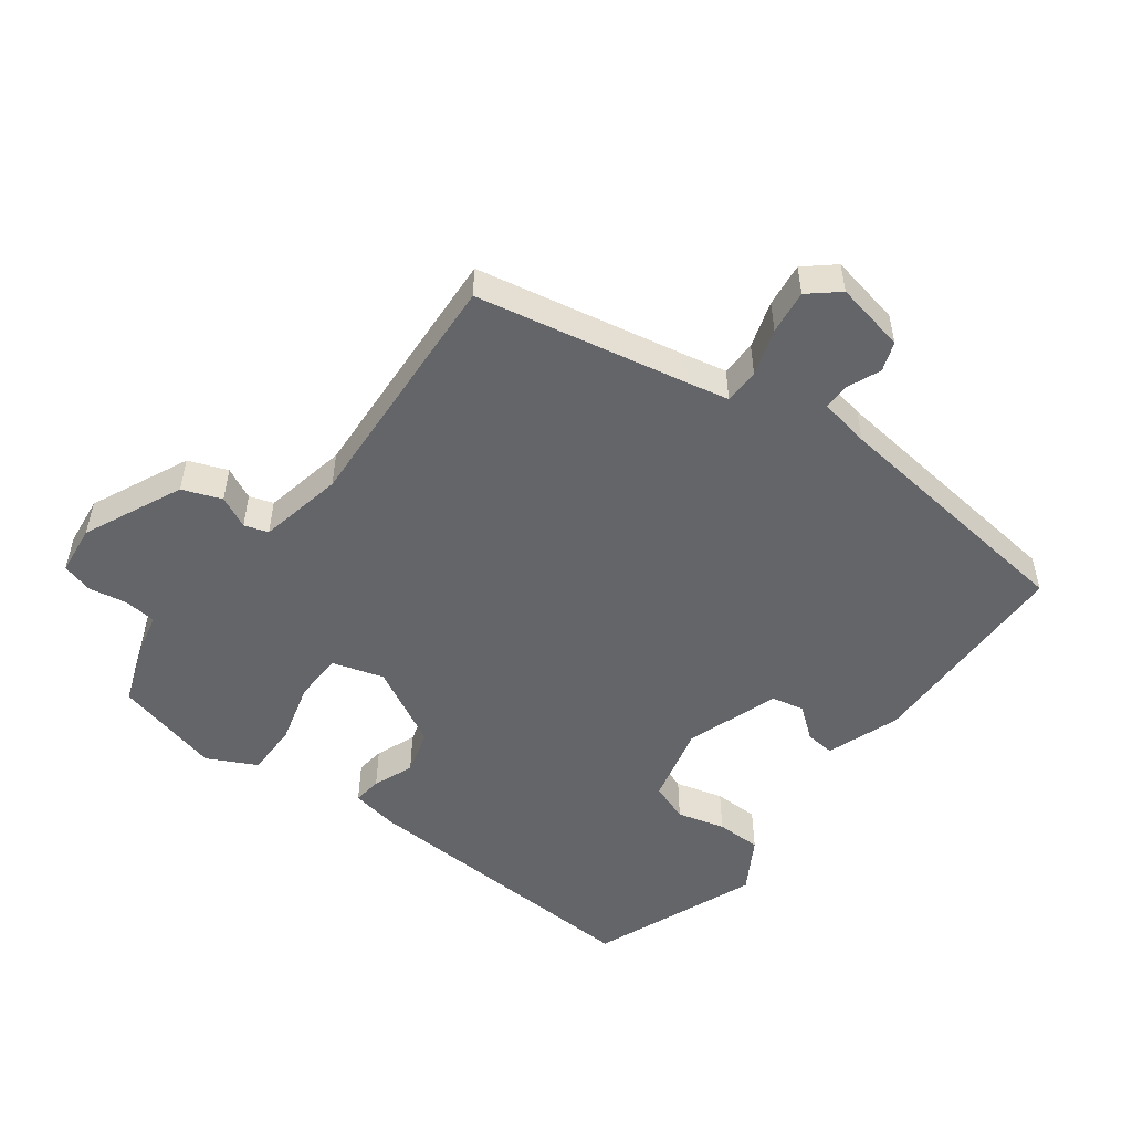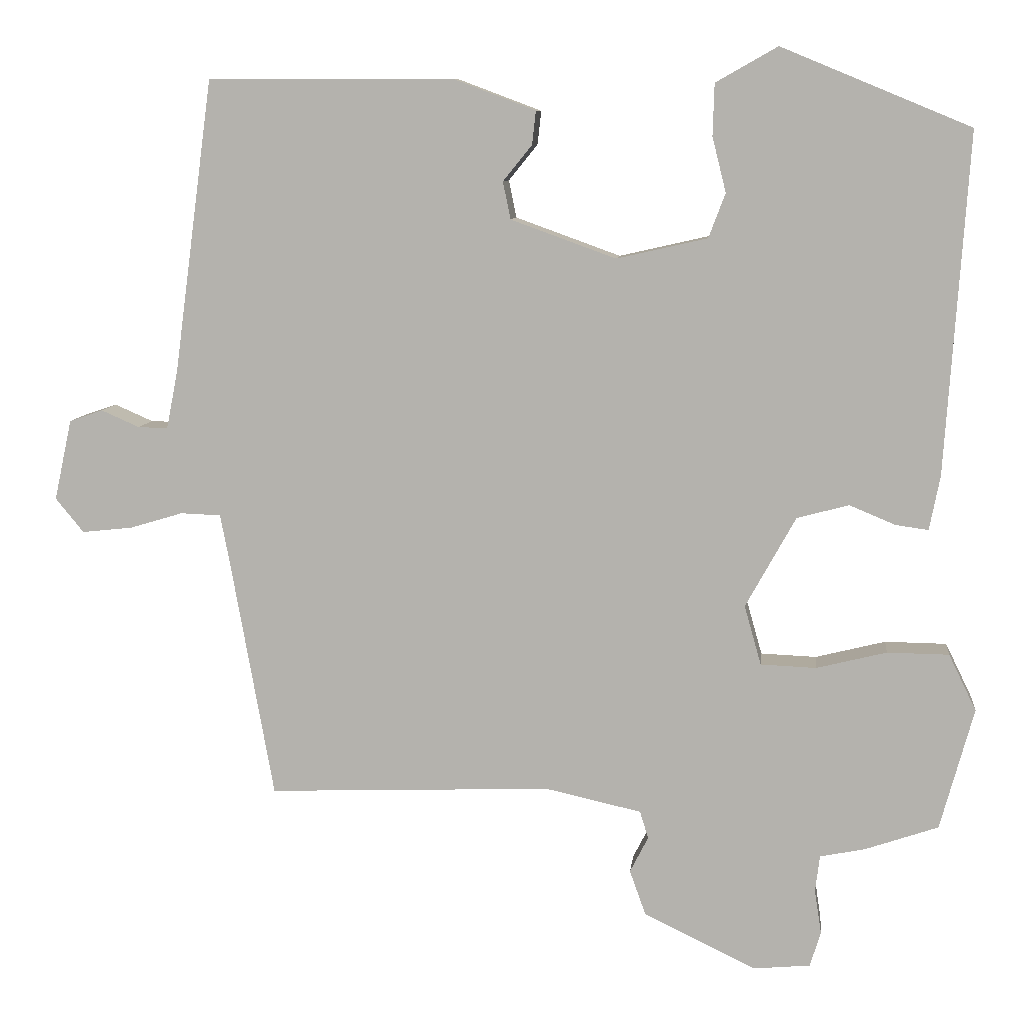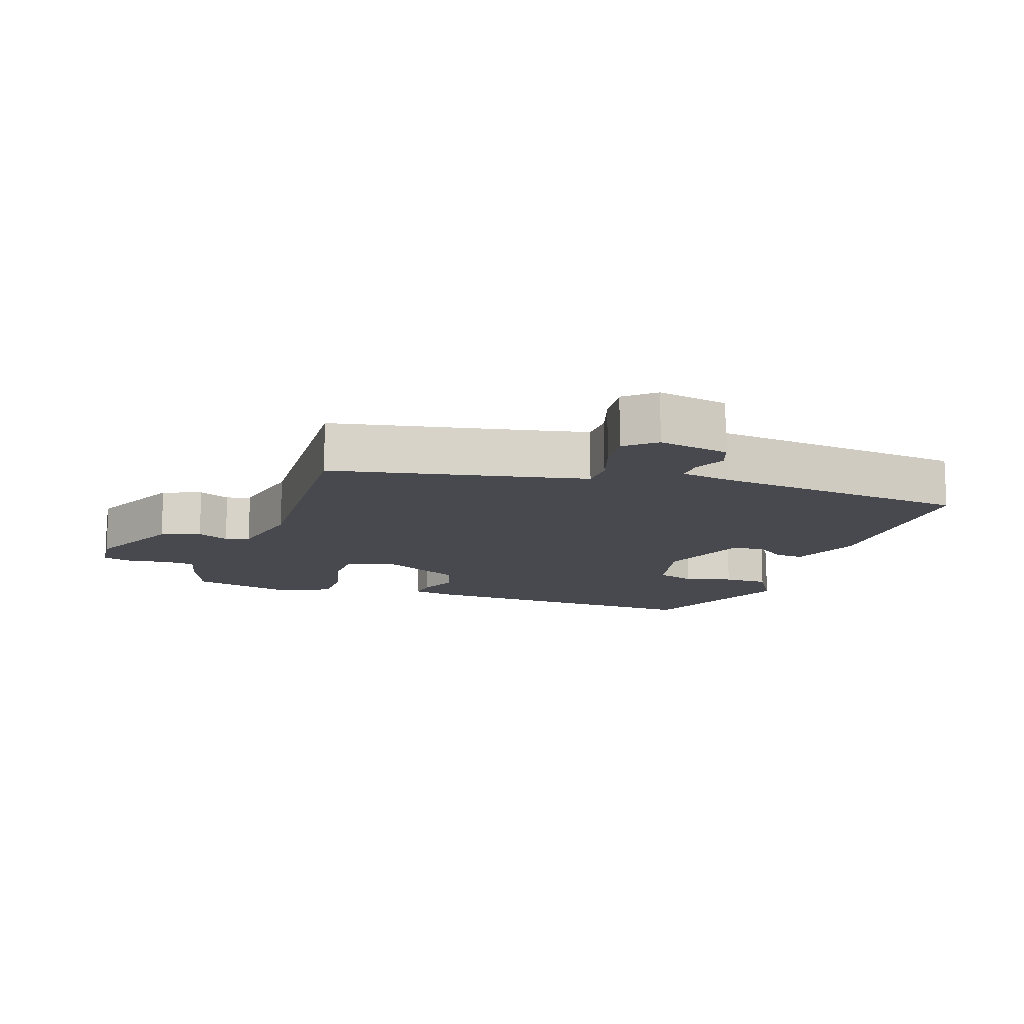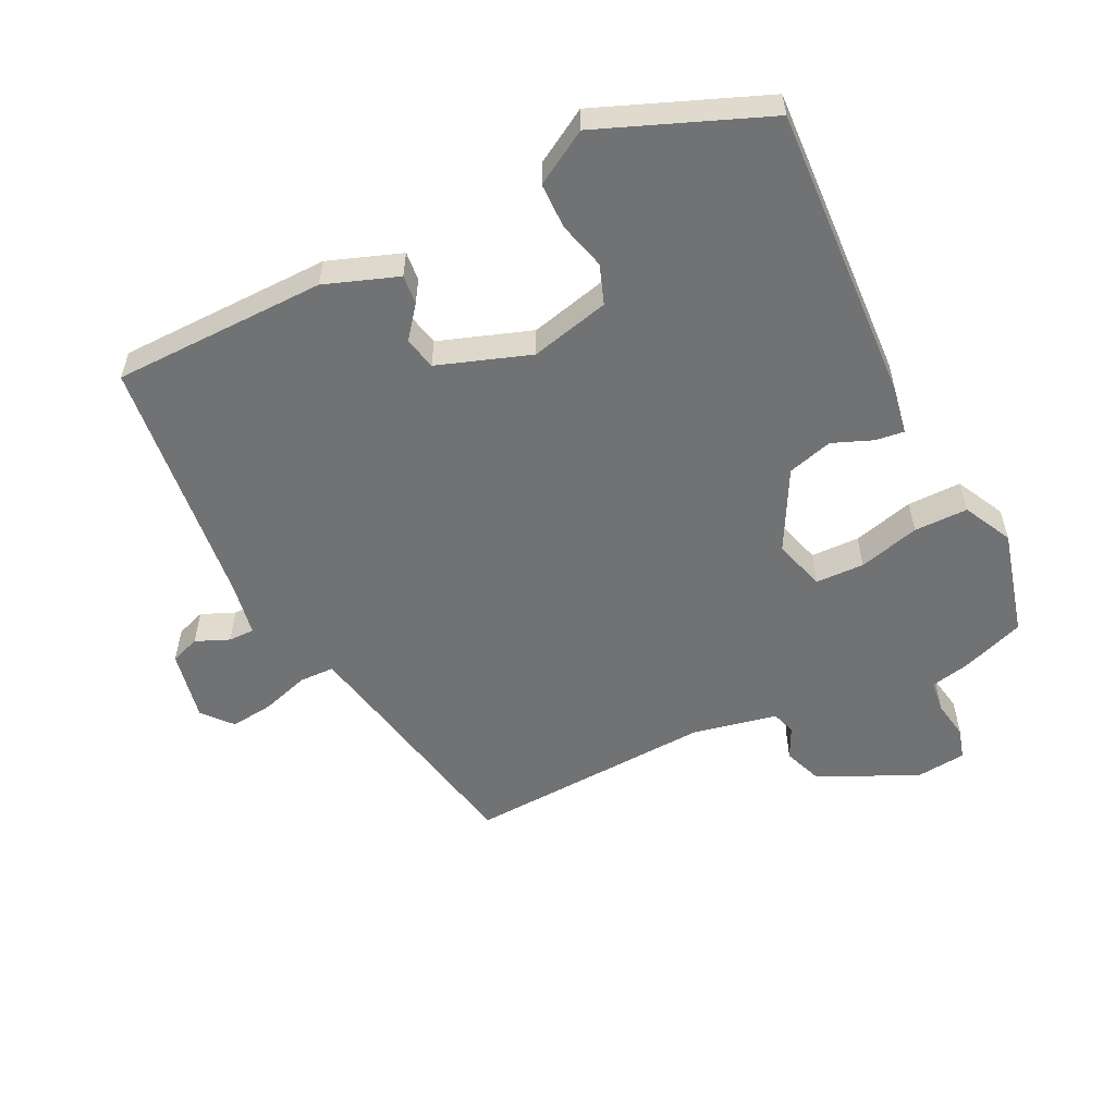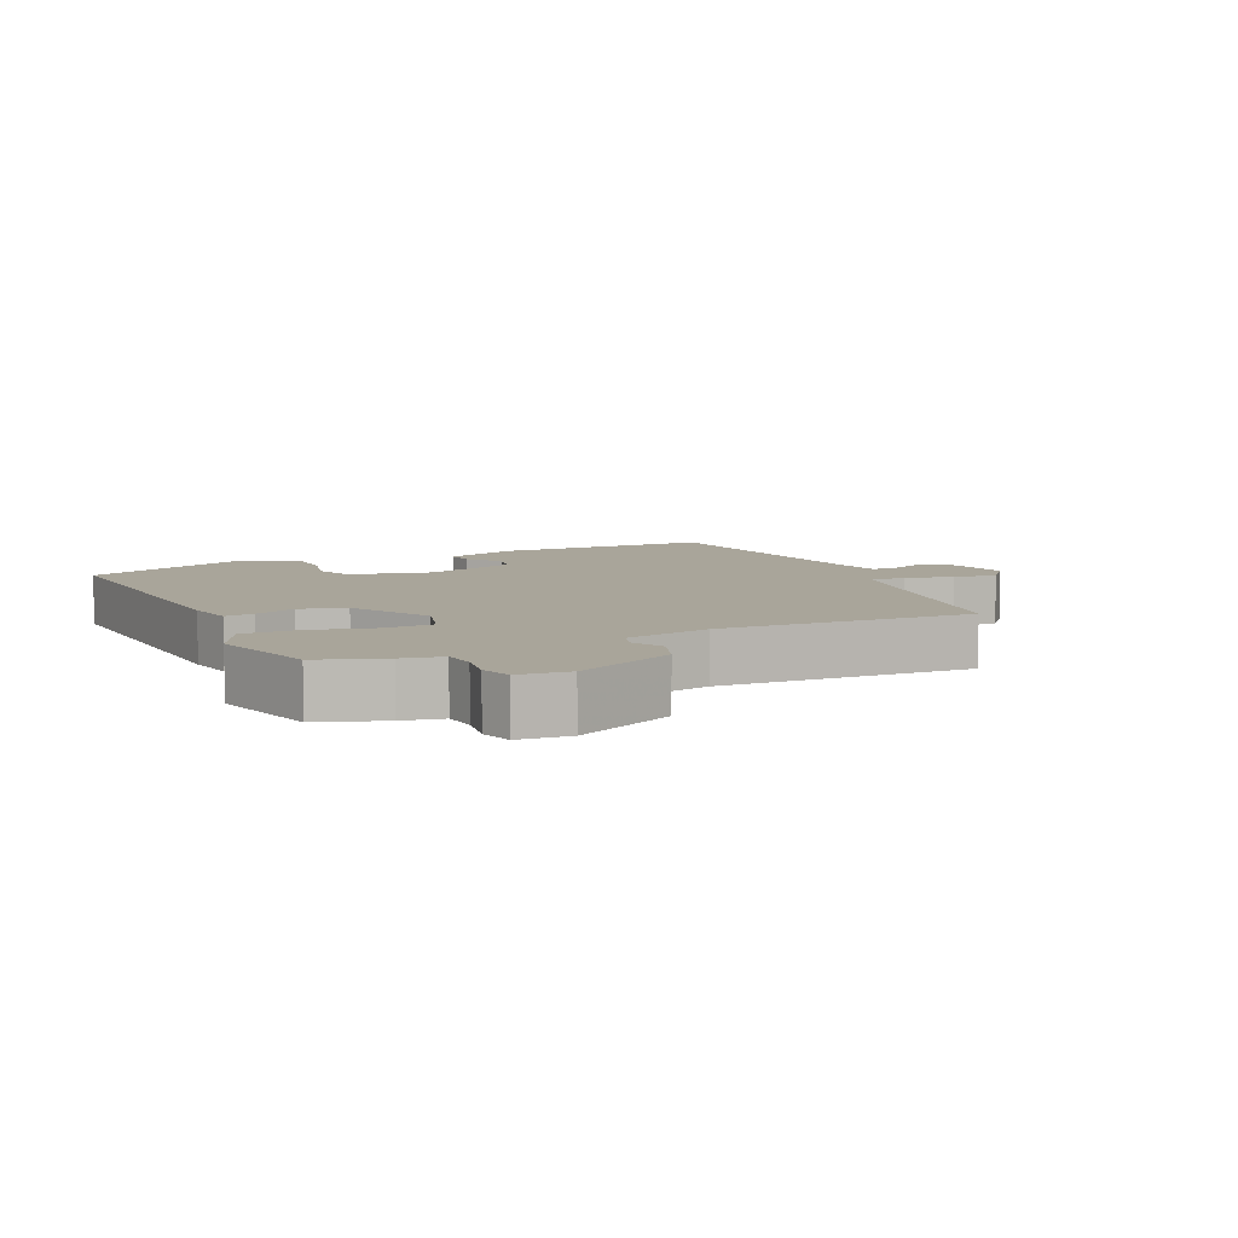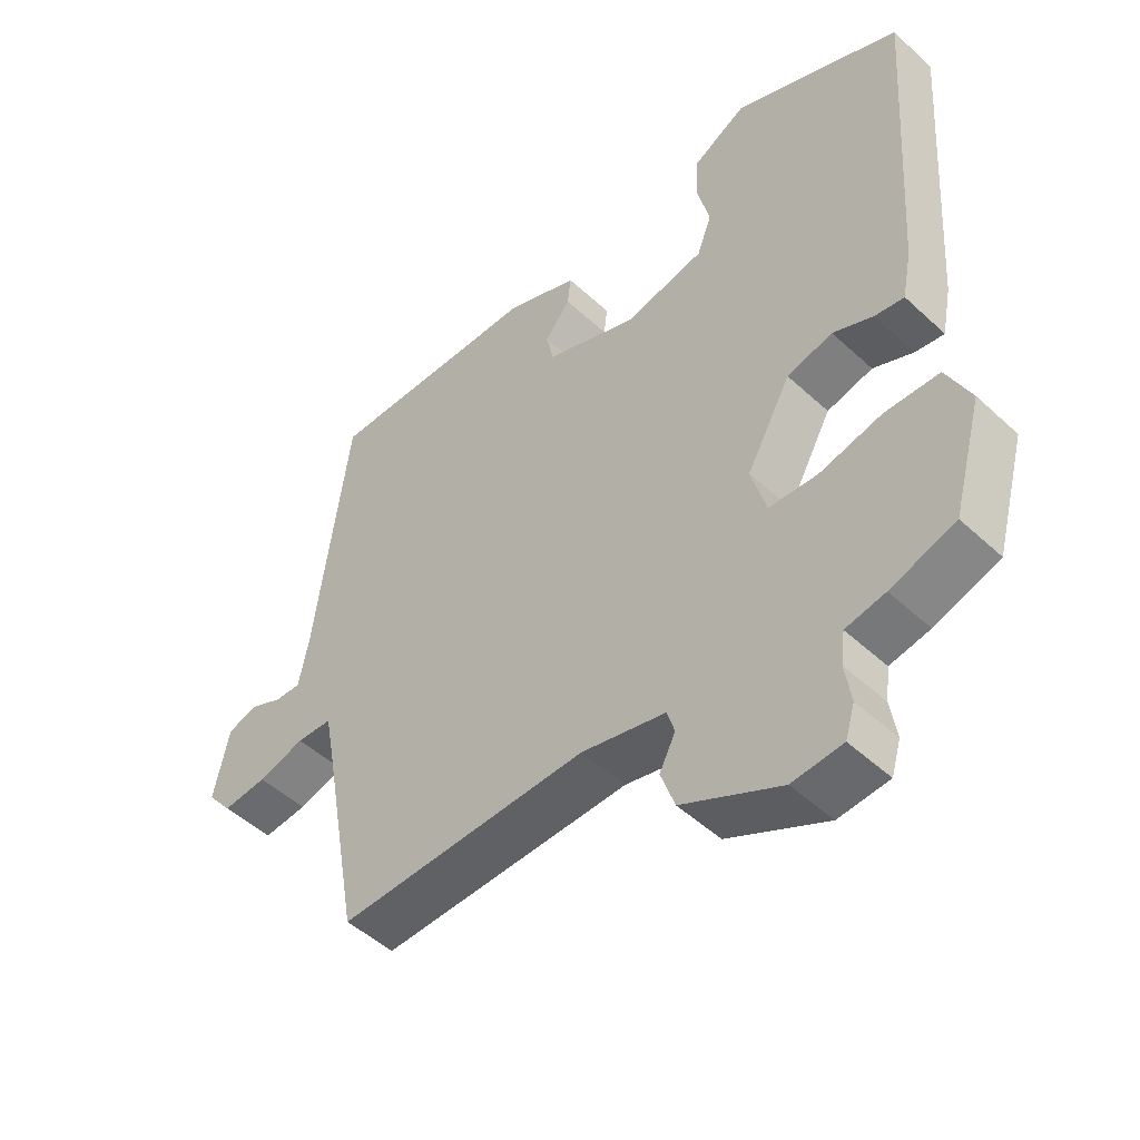
<metadata>
{"format":"obj","ext":"obj","renderer":"f3d","projection":"perspective","resolution":1024,"background":"white","views":[{"elev":-51.6,"azim":-125.8,"up":"+Y"},{"elev":8.8,"azim":6.4,"up":"+Z"},{"elev":-12.7,"azim":-107.8,"up":"+Y"},{"elev":-55.4,"azim":27.0,"up":"+Y"},{"elev":7.5,"azim":155.2,"up":"+Y"},{"elev":-48.8,"azim":44.2,"up":"+Z"}]}
</metadata>
<code>
v -0.495 0.07 0.484
v -0.174 0.07 0.484
v -0.065 0.07 0.443
v -0.07 0.07 0.399
v -0.108 0.07 0.352
v -0.098 0.07 0.303
v 0.04 0.07 0.253
v 0.159 0.07 0.28
v 0.181 0.07 0.338
v 0.163 0.07 0.41
v 0.165 0.07 0.478
v 0.246 0.07 0.524
v 0.494 0.07 0.421
v 0.464 0.07 -0.026
v 0.45 0.07 -0.097
v 0.407 0.07 -0.091
v 0.347 0.07 -0.066
v 0.279 0.07 -0.084
v 0.213 0.07 -0.203
v 0.235 0.07 -0.281
v 0.308 0.07 -0.284
v 0.4 0.07 -0.261
v 0.481 0.07 -0.262
v 0.517 0.07 -0.336
v 0.473 0.07 -0.496
v 0.377 0.07 -0.529
v 0.318 0.07 -0.541
v 0.312 0.07 -0.589
v 0.321 0.07 -0.647
v 0.307 0.07 -0.693
v 0.232 0.07 -0.7
v 0.085 0.07 -0.629
v 0.064 0.07 -0.57
v 0.088 0.07 -0.523
v 0.077 0.07 -0.487
v -0.049 0.07 -0.459
v -0.422 0.07 -0.473
v -0.479 0.07 -0.156
v -0.491 0.07 -0.094
v -0.544 0.07 -0.092
v -0.614 0.07 -0.113
v -0.68 0.07 -0.12
v -0.717 0.07 -0.075
v -0.694 0.07 0.031
v -0.65 0.07 0.046
v -0.6 0.07 0.024
v -0.561 0.07 0.023
v -0.546 0.07 0.099
v -0.495 0 0.484
v -0.174 0 0.484
v -0.065 0 0.443
v -0.07 0 0.399
v -0.108 0 0.352
v -0.098 0 0.303
v 0.04 0 0.253
v 0.159 0 0.28
v 0.181 0 0.338
v 0.163 0 0.41
v 0.165 0 0.478
v 0.246 0 0.524
v 0.494 0 0.421
v 0.464 0 -0.026
v 0.45 0 -0.097
v 0.407 0 -0.091
v 0.347 0 -0.066
v 0.279 0 -0.084
v 0.213 0 -0.203
v 0.235 0 -0.281
v 0.308 0 -0.284
v 0.4 0 -0.261
v 0.481 0 -0.262
v 0.517 0 -0.336
v 0.473 0 -0.496
v 0.377 0 -0.529
v 0.318 0 -0.541
v 0.312 0 -0.589
v 0.321 0 -0.647
v 0.307 0 -0.693
v 0.232 0 -0.7
v 0.085 0 -0.629
v 0.064 0 -0.57
v 0.088 0 -0.523
v 0.077 0 -0.487
v -0.049 0 -0.459
v -0.422 0 -0.473
v -0.479 0 -0.156
v -0.491 0 -0.094
v -0.544 0 -0.092
v -0.614 0 -0.113
v -0.68 0 -0.12
v -0.717 0 -0.075
v -0.694 0 0.031
v -0.65 0 0.046
v -0.6 0 0.024
v -0.561 0 0.023
v -0.546 0 0.099
f 44 45 46
f 43 44 46
f 42 43 46
f 41 42 46
f 40 41 46
f 39 40 46 47
f 36 37 38
f 35 36 38 39
f 32 33 34
f 31 32 34
f 30 31 34
f 29 30 34
f 28 29 34
f 27 28 34 35
f 26 27 35
f 25 26 35
f 24 25 35
f 23 24 35
f 22 23 35
f 21 22 35
f 20 21 35
f 39 47 48
f 35 39 48
f 20 35 48
f 19 20 48
f 15 16 17
f 14 15 17
f 13 14 17
f 12 13 17
f 11 12 17
f 10 11 17
f 9 10 17
f 8 9 17 18
f 3 4 5
f 2 3 5
f 1 2 5
f 48 1 5
f 48 5 6
f 18 19 48
f 8 18 48
f 7 8 48
f 6 7 48
f 94 93 92
f 94 92 91
f 94 91 90
f 94 90 89
f 94 89 88
f 95 94 88 87
f 86 85 84
f 87 86 84 83
f 82 81 80
f 82 80 79
f 82 79 78
f 82 78 77
f 82 77 76
f 83 82 76 75
f 83 75 74
f 83 74 73
f 83 73 72
f 83 72 71
f 83 71 70
f 83 70 69
f 83 69 68
f 96 95 87
f 96 87 83
f 96 83 68
f 96 68 67
f 65 64 63
f 65 63 62
f 65 62 61
f 65 61 60
f 65 60 59
f 65 59 58
f 65 58 57
f 66 65 57 56
f 53 52 51
f 53 51 50
f 53 50 49
f 53 49 96
f 54 53 96
f 96 67 66
f 96 66 56
f 96 56 55
f 96 55 54
f 1 49 50 2
f 2 50 51 3
f 3 51 52 4
f 4 52 53 5
f 5 53 54 6
f 6 54 55 7
f 7 55 56 8
f 8 56 57 9
f 9 57 58 10
f 10 58 59 11
f 11 59 60 12
f 12 60 61 13
f 13 61 62 14
f 14 62 63 15
f 15 63 64 16
f 16 64 65 17
f 17 65 66 18
f 18 66 67 19
f 19 67 68 20
f 20 68 69 21
f 21 69 70 22
f 22 70 71 23
f 23 71 72 24
f 24 72 73 25
f 25 73 74 26
f 26 74 75 27
f 27 75 76 28
f 28 76 77 29
f 29 77 78 30
f 30 78 79 31
f 31 79 80 32
f 32 80 81 33
f 33 81 82 34
f 34 82 83 35
f 35 83 84 36
f 36 84 85 37
f 37 85 86 38
f 38 86 87 39
f 39 87 88 40
f 40 88 89 41
f 41 89 90 42
f 42 90 91 43
f 43 91 92 44
f 44 92 93 45
f 45 93 94 46
f 46 94 95 47
f 47 95 96 48
f 48 96 49 1

</code>
